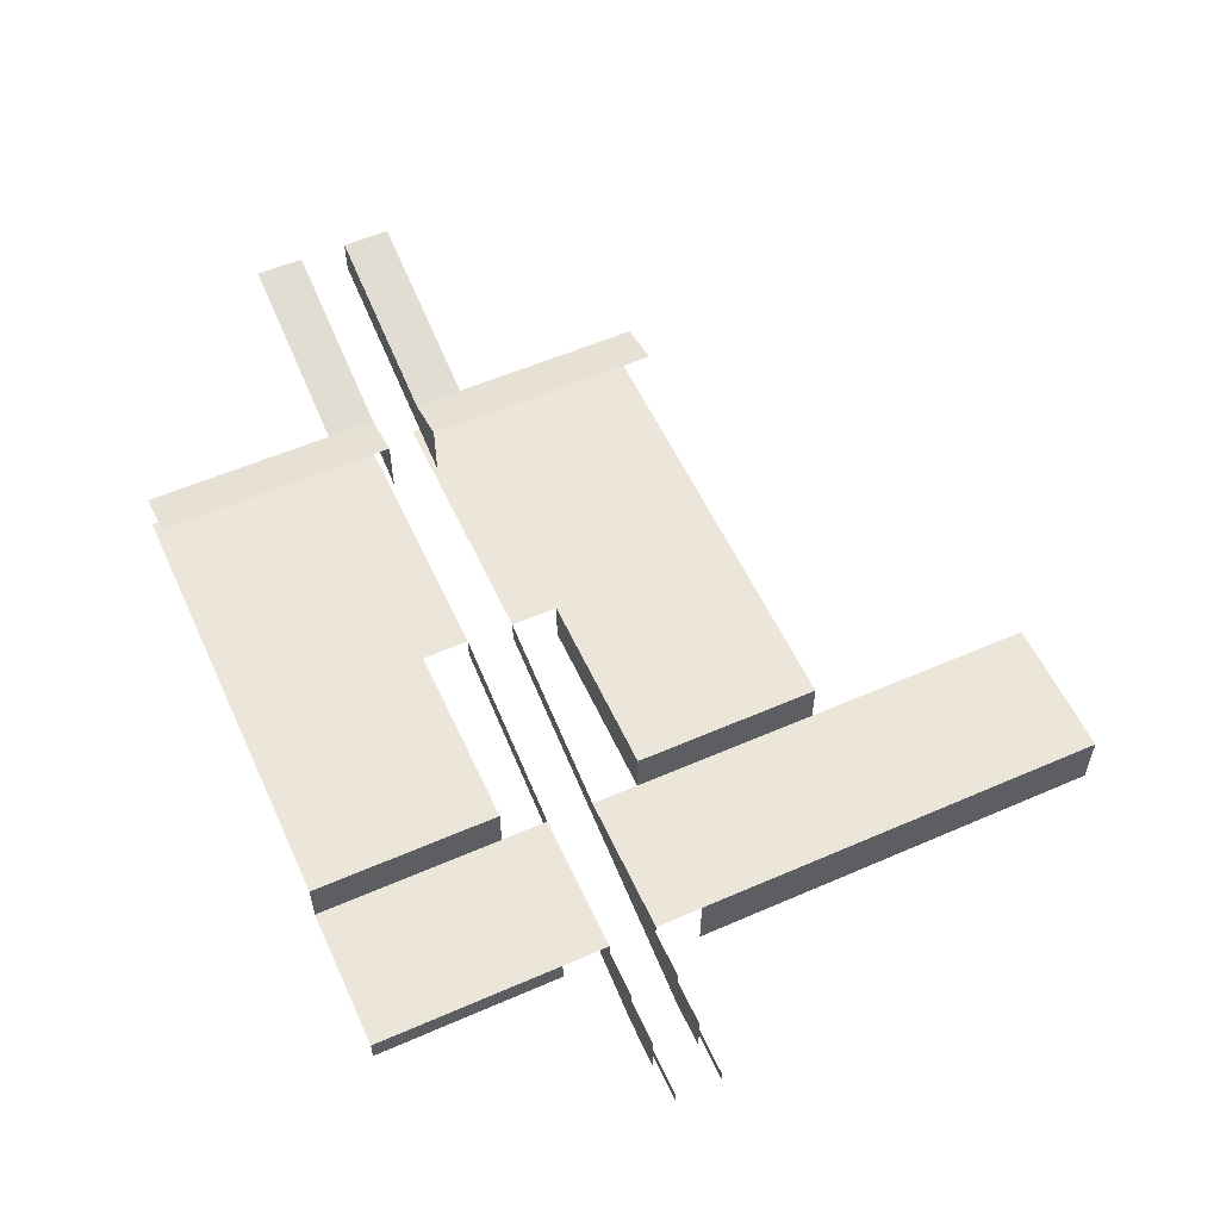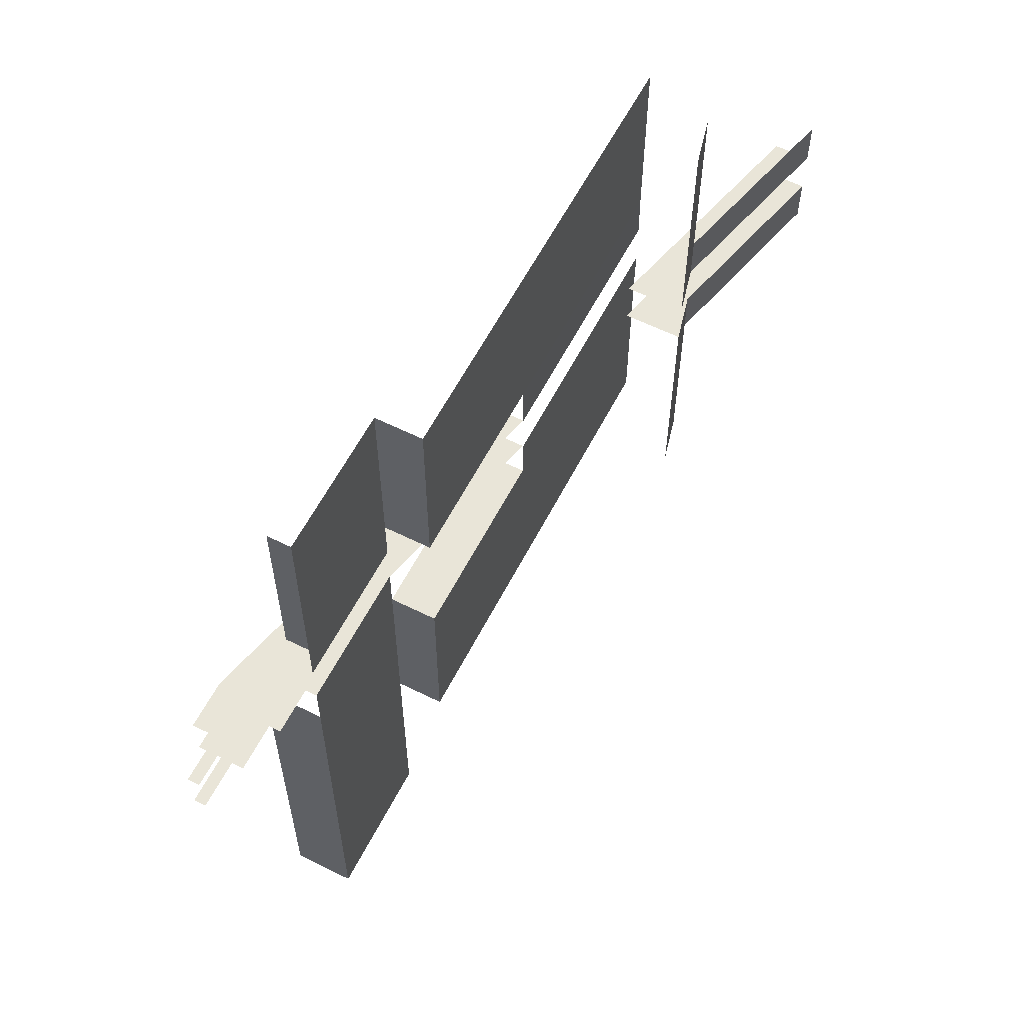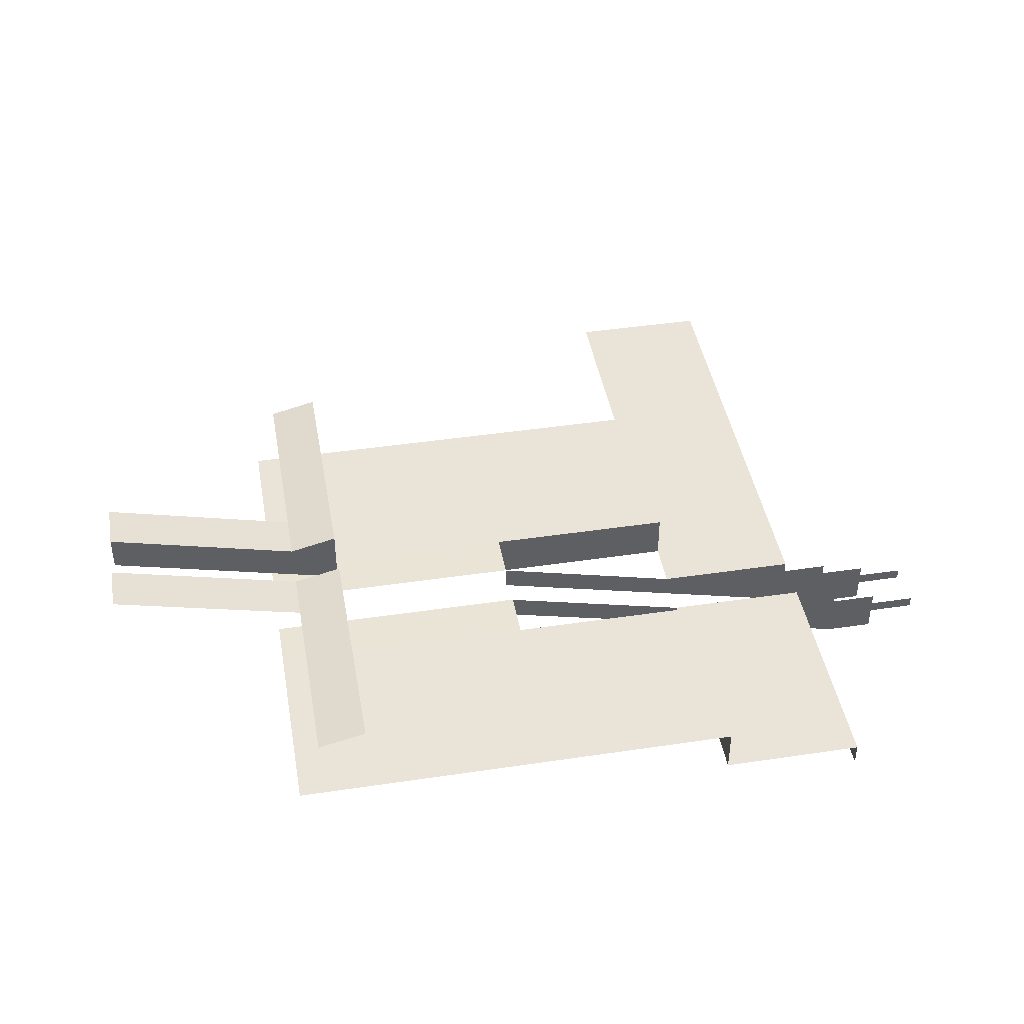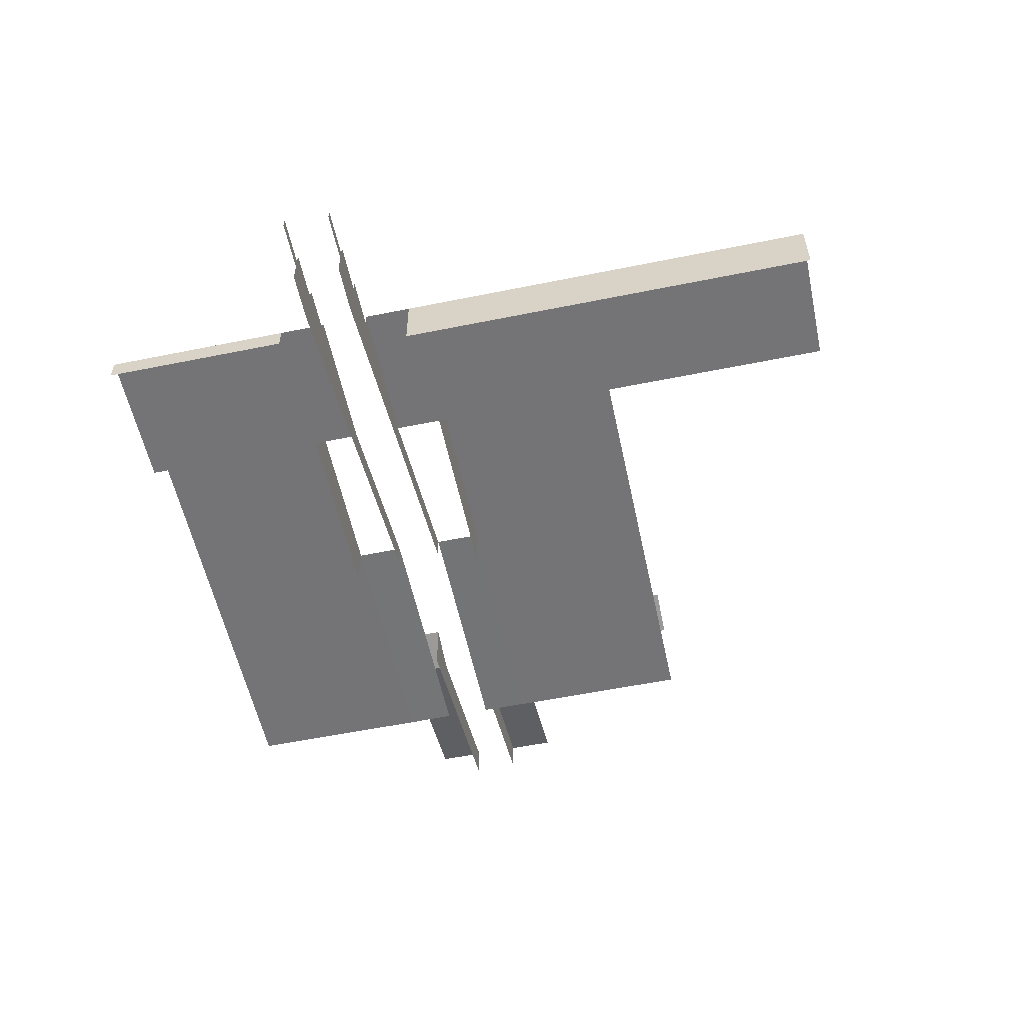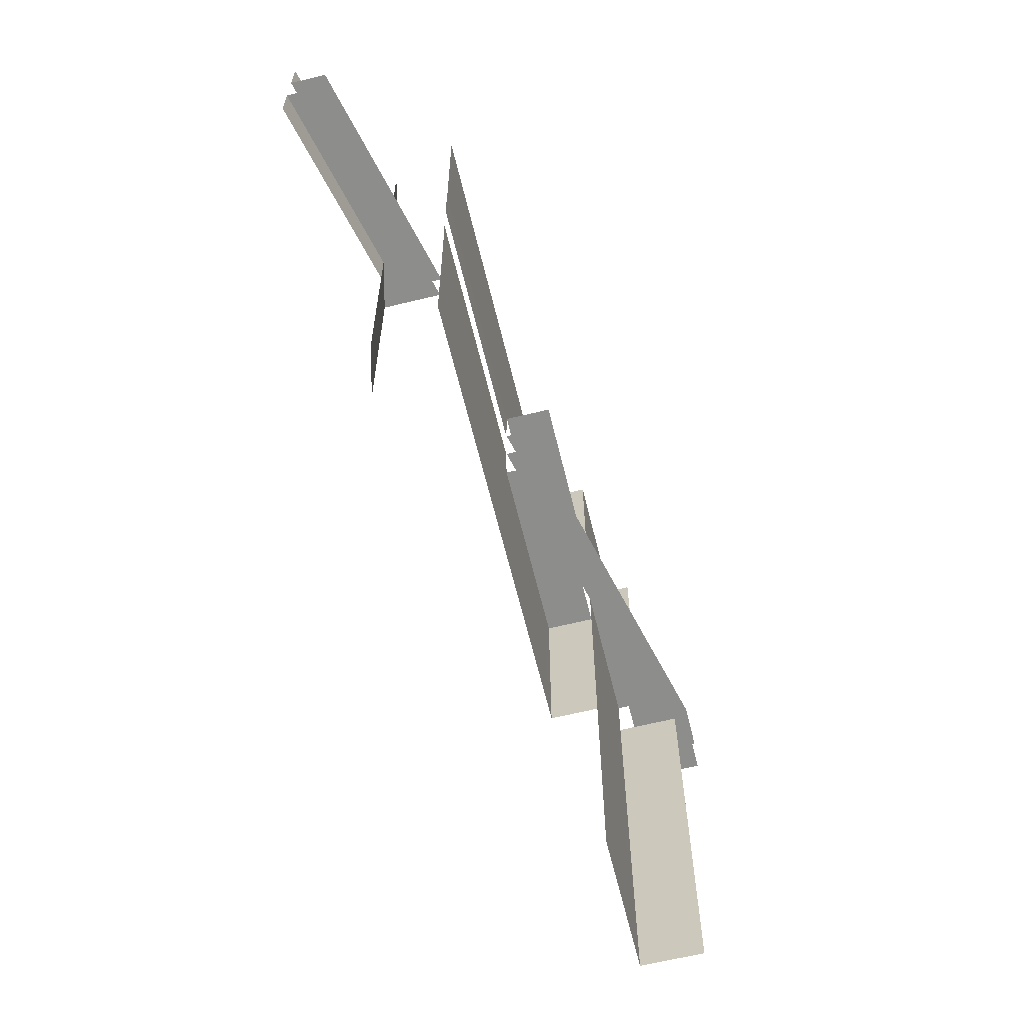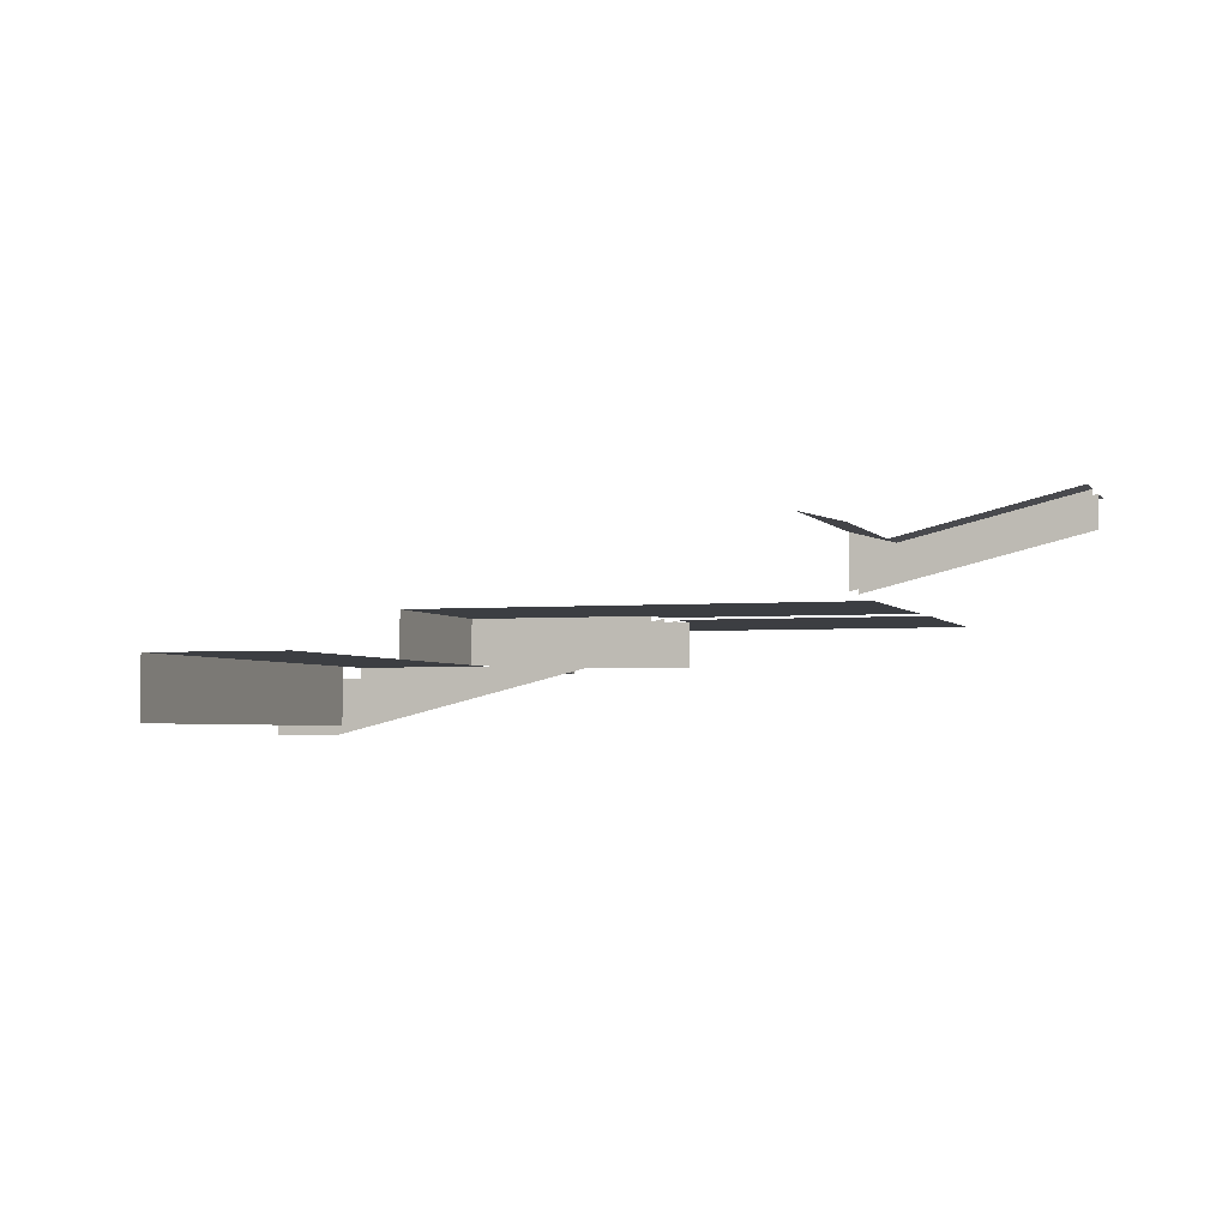
<metadata>
{"format":"obj","ext":"obj","renderer":"f3d","projection":"perspective","resolution":1024,"background":"white","views":[{"elev":56.5,"azim":65.5,"up":"+Y"},{"elev":59.7,"azim":117.1,"up":"+Z"},{"elev":43.3,"azim":-10.0,"up":"+Y"},{"elev":-56.3,"azim":102.0,"up":"+Y"},{"elev":-64.4,"azim":-76.2,"up":"+Z"},{"elev":-3.0,"azim":-162.4,"up":"+Y"}]}
</metadata>
<code>
g 平面.002
v -111.1 10 -20
v -111.1 15 -20
v -131.3 15 -20
v -131.3 15 -40
v -111.1 15 -40
v -111.1 10 -40
v -131.3 20 -240
v -131.3 -6 -240
v -131.3 -6 -60
v -131.3 10 -60
v -131.3 20 -60
v -131.3 -6 -60
v -131.3 10 -60
v -131.3 20 -240
v -131.3 -5 -20
v -111.1 -10 -20
v -111.1 10 -20
v -131.3 15 -20
v -151.5 20 -20
v -131.3 20 -20
v -131.3 20 0.002607
v -151.5 20 0.002606
v -90.91 10 -20
v -111.1 10 -20
v -111.1 -10 -20
v -90.91 -10 -20
v -151.5 -6.821e-13 -20
v -131.3 -5 -20
v -131.3 15 -20
v -131.3 20 -20
v -151.5 20 -20
v -171.7 20 -20
v -151.5 20 -20
v -151.5 20 0.002606
v -171.7 20 0.002607
v -171.7 20 0.002607
v -191.9 20 0.002611
v -191.9 20 -20
v -171.7 20 -20
v -171.7 5 -20
v -151.5 -6.821e-13 -20
v -151.5 20 -20
v -171.7 20 -20
v -171.7 20 -20
v -191.9 20 -20
v -191.9 10 -20
v -171.7 5 -20
v -212.1 15 -20
v -191.9 10 -20
v -191.9 20 -20
v -212.1 25 -20
v -232.3 20 -20
v -212.1 15 -20
v -212.1 25 -20
v -232.3 30 -20
v -232.3 30 -20
v -252.5 35 -20
v -252.5 25 -20
v -232.3 20 -20
v -272.7 30 -20
v -252.5 25 -20
v -252.5 35 -20
v -272.7 40 -20
v -373.7 70 -20
v -353.5 75 -20
v -353.5 75 0.002606
v -373.7 70 0.002606
v -373.7 70 0.002606
v -393.9 75 0.002606
v -393.9 75 -20
v -373.7 70 -20
v -414.1 80 -20
v -393.9 75 -20
v -393.9 75 0.002606
v -414.1 80 0.002606
v -434.3 85 -20
v -414.1 80 -20
v -414.1 80 0.002606
v -434.3 85 0.002606
v -373.7 55 -20
v -353.5 50 -20
v -353.5 75 -20
v -373.7 70 -20
v -373.7 70 -20
v -393.9 75 -20
v -393.9 60 -20
v -373.7 55 -20
v -414.1 65 -20
v -393.9 60 -20
v -393.9 75 -20
v -414.1 80 -20
v -434.3 70 -20
v -414.1 65 -20
v -414.1 80 -20
v -434.3 85 -20
v -454.5 90 -20
v -434.3 85 -20
v -434.3 85 0.002606
v -454.5 90 0.002606
v -454.5 75 -20
v -434.3 70 -20
v -434.3 85 -20
v -454.5 90 -20
v -70.71 5 -20
v -90.91 5 -20
v -90.91 3.815e-06 -20
v -70.71 3.815e-06 -20
v -151.5 20 -40
v -151.5 20 -60
v -131.3 20 -60
v -131.3 20 -40
v -151.5 3.815e-06 -40
v -151.5 20 -40
v -131.3 20 -40
v -131.3 -5 -40
v -171.7 20 -40
v -171.7 20 -60
v -151.5 20 -60
v -151.5 20 -40
v -171.7 20 -60
v -171.7 20 -40
v -191.9 20 -40
v -191.9 20 -60
v -171.7 5 -40
v -171.7 20 -40
v -151.5 20 -40
v -151.5 3.815e-06 -40
v -171.7 20 -40
v -171.7 5 -40
v -191.9 10 -40
v -191.9 20 -40
v -212.1 15 -40
v -212.1 25 -40
v -191.9 20 -40
v -191.9 10 -40
v -232.3 20 -40
v -232.3 30 -40
v -212.1 25 -40
v -212.1 15 -40
v -232.3 30 -40
v -232.3 20 -40
v -252.5 25 -40
v -252.5 35 -40
v -272.7 30 -40
v -272.7 40 -40
v -252.5 35 -40
v -252.5 25 -40
v -373.7 70 -40
v -373.7 70 -60
v -353.5 75 -60
v -353.5 75 -40
v -373.7 70 -60
v -373.7 70 -40
v -393.9 75 -40
v -393.9 75 -60
v -414.1 80 -40
v -414.1 80 -60
v -393.9 75 -60
v -393.9 75 -40
v -434.3 85 -40
v -434.3 85 -60
v -414.1 80 -60
v -414.1 80 -40
v -373.7 55 -40
v -373.7 70 -40
v -353.5 75 -40
v -353.5 50 -40
v -373.7 70 -40
v -373.7 55 -40
v -393.9 60 -40
v -393.9 75 -40
v -414.1 65 -40
v -414.1 80 -40
v -393.9 75 -40
v -393.9 60 -40
v -434.3 70 -40
v -434.3 85 -40
v -414.1 80 -40
v -414.1 65 -40
v -454.5 90 -40
v -454.5 90 -60
v -434.3 85 -60
v -434.3 85 -40
v -454.5 75 -40
v -454.5 90 -40
v -434.3 85 -40
v -434.3 70 -40
v -151.5 20 0.002606
v -131.3 20 0.002607
v -131.3 20 80
v -151.5 20 80
v -171.7 20 0.002607
v -151.5 20 0.002606
v -151.5 20 80
v -171.7 20 80
v -171.7 20 80
v -191.9 20 80
v -191.9 20 0.002611
v -171.7 20 0.002607
v -191.9 20 -60
v -191.9 40 -60
v -191.9 40 -140
v -191.9 20 -140
v -191.9 20 80
v -191.9 40 80
v -191.9 40 0.002638
v -191.9 20 0.002653
v -191.9 40 80
v -272.7 40 0.002592
v -191.9 40 0.002638
v -272.7 40 80
v -383.8 40 0.002614
v -383.8 40 80
v -272.7 40.2 -20
v -383.8 40.2 -20
v -191.9 20 0.002653
v -191.9 40 0.002638
v -272.7 40 0.002592
v -272.7 20 0.002607
v -272.7 20 -60
v -272.7 40 -60
v -191.9 40 -60
v -191.9 20 -60
v -191.9 40 -60
v -272.7 40 -140
v -191.9 40 -140
v -272.7 40 -60
v -383.8 40 -140
v -383.8 40 -60
v -383.8 40.2 -40
v -272.7 40.2 -40
v -151.5 20 -60
v -151.5 20 -240
v -131.3 20 -240
v -131.3 20 -60
v -171.7 20 -60
v -171.7 20 -240
v -151.5 20 -240
v -151.5 20 -60
v -171.7 20 -240
v -171.7 20 -60
v -191.9 20 -60
v -191.9 20 -240
v -131.3 20 0.002606
v -131.3 10 0.002607
v -131.3 10 80
v -131.3 20 80
v -111.1 10 -40
v -111.1 -10 -40
v -131.3 15 -40
v -131.3 -5 -40
v -90.91 10 -40
v -90.91 -10 -40
v -111.1 -10 -40
v -111.1 10 -40
v -70.71 5 -40
v -70.71 3.815e-06 -40
v -90.91 3.815e-06 -40
v -90.91 5 -40
v -373.7 70 -60
v -373.7 70 -140
v -353.5 75 -140
v -353.5 75 -60
v -373.7 70 80
v -373.7 70 0.002606
v -353.5 75 0.002606
v -353.5 75 80
g 平面.002_0
f 3 2 1
f 6 5 4
f 9 8 7
f 7 11 10
f 14 13 12
f 17 16 15
f 17 15 18
f 21 20 19
f 22 21 19
f 25 24 23
f 26 25 23
f 29 28 27
f 27 30 29
f 27 31 30
f 34 33 32
f 35 34 32
f 38 37 36
f 39 38 36
f 42 41 40
f 43 42 40
f 46 45 44
f 47 46 44
f 50 49 48
f 51 50 48
f 54 53 52
f 55 54 52
f 58 57 56
f 59 58 56
f 62 61 60
f 63 62 60
f 66 65 64
f 67 66 64
f 70 69 68
f 71 70 68
f 74 73 72
f 75 74 72
f 78 77 76
f 79 78 76
f 82 81 80
f 83 82 80
f 86 85 84
f 87 86 84
f 90 89 88
f 91 90 88
f 94 93 92
f 95 94 92
f 98 97 96
f 99 98 96
f 102 101 100
f 103 102 100
f 106 105 104
f 107 106 104
f 110 109 108
f 111 110 108
f 114 113 112
f 115 114 112
f 118 117 116
f 119 118 116
f 122 121 120
f 123 122 120
f 126 125 124
f 127 126 124
f 130 129 128
f 131 130 128
f 134 133 132
f 135 134 132
f 138 137 136
f 139 138 136
f 142 141 140
f 143 142 140
f 146 145 144
f 147 146 144
f 150 149 148
f 151 150 148
f 154 153 152
f 155 154 152
f 158 157 156
f 159 158 156
f 162 161 160
f 163 162 160
f 166 165 164
f 167 166 164
f 170 169 168
f 171 170 168
f 174 173 172
f 175 174 172
f 178 177 176
f 179 178 176
f 182 181 180
f 183 182 180
f 186 185 184
f 187 186 184
f 190 189 188
f 191 190 188
f 194 193 192
f 195 194 192
f 198 197 196
f 199 198 196
f 202 201 200
f 203 202 200
f 206 205 204
f 207 206 204
f 210 209 208
f 209 211 208
f 209 212 211
f 212 213 211
f 209 214 212
f 214 215 212
f 218 217 216
f 219 218 216
f 222 221 220
f 223 222 220
f 226 225 224
f 225 227 224
f 225 228 227
f 228 229 227
f 229 230 227
f 230 231 227
f 234 233 232
f 235 234 232
f 238 237 236
f 239 238 236
f 242 241 240
f 243 242 240
f 246 245 244
f 247 246 244
f 250 249 248
f 250 251 249
f 254 253 252
f 255 254 252
f 258 257 256
f 259 258 256
f 262 261 260
f 263 262 260
f 266 265 264
f 267 266 264

</code>
